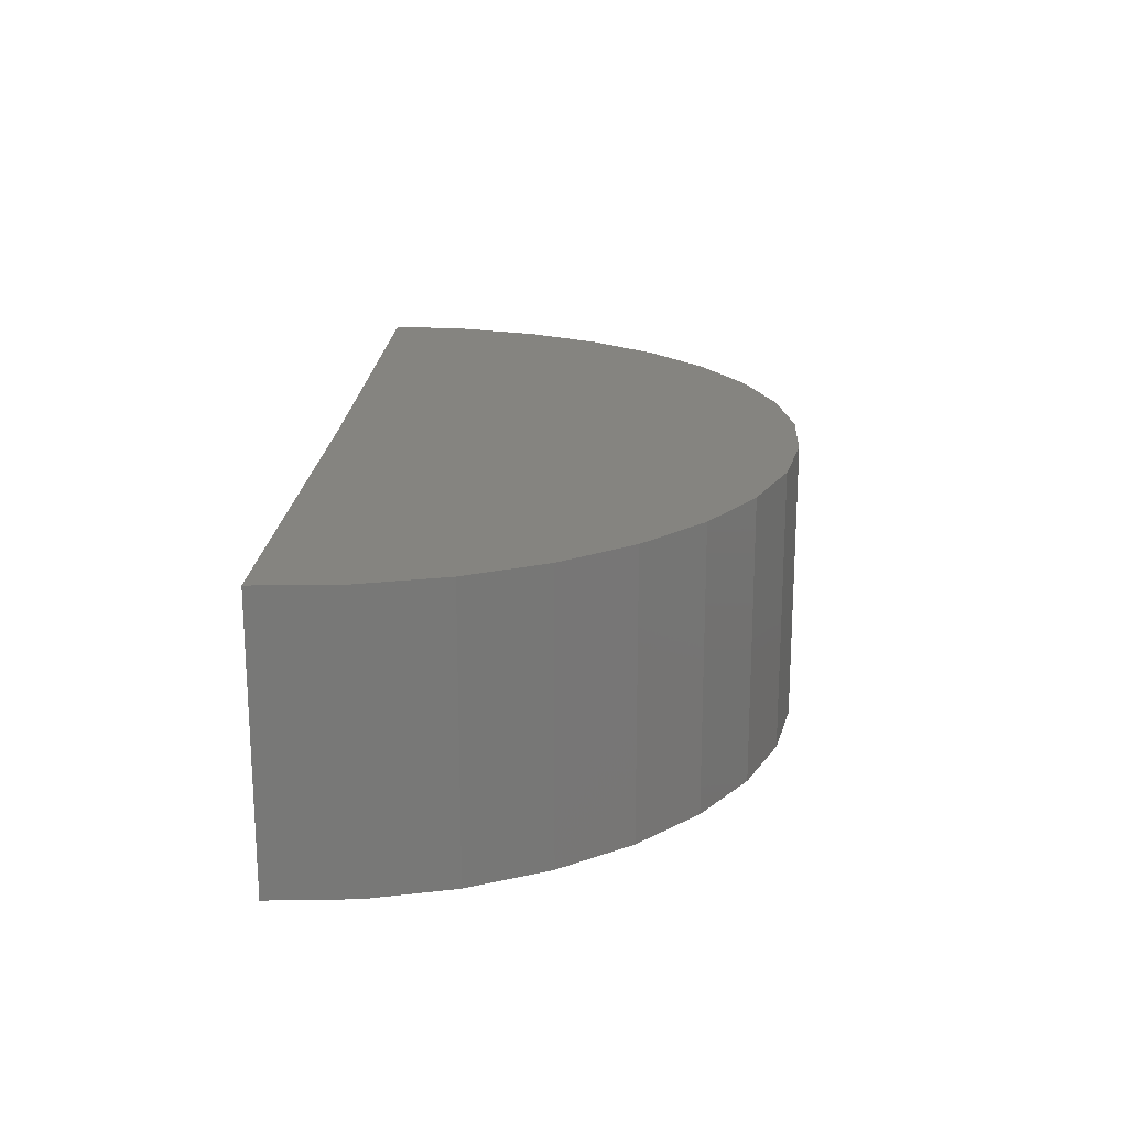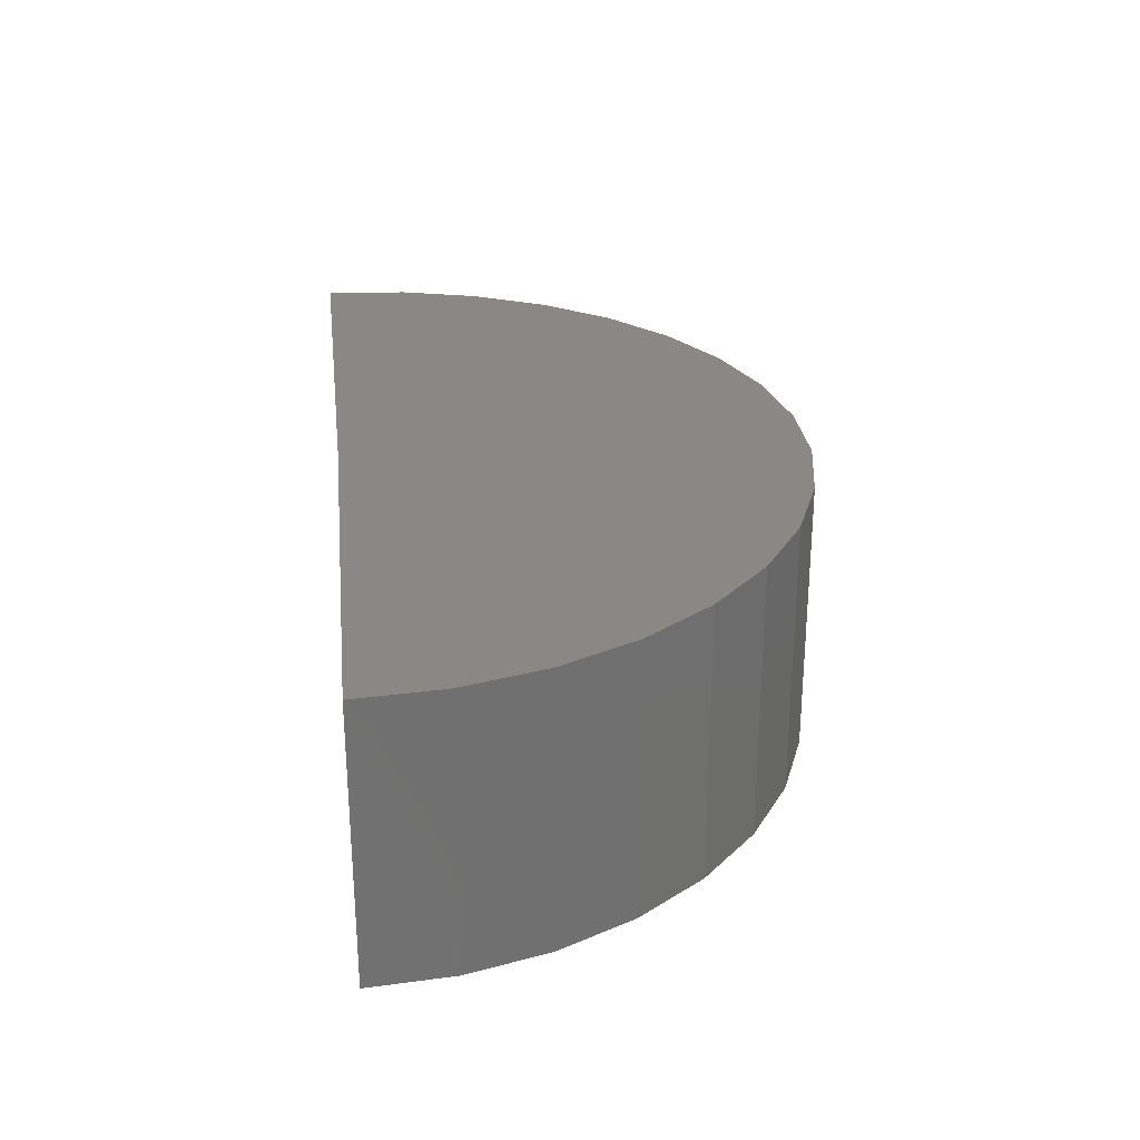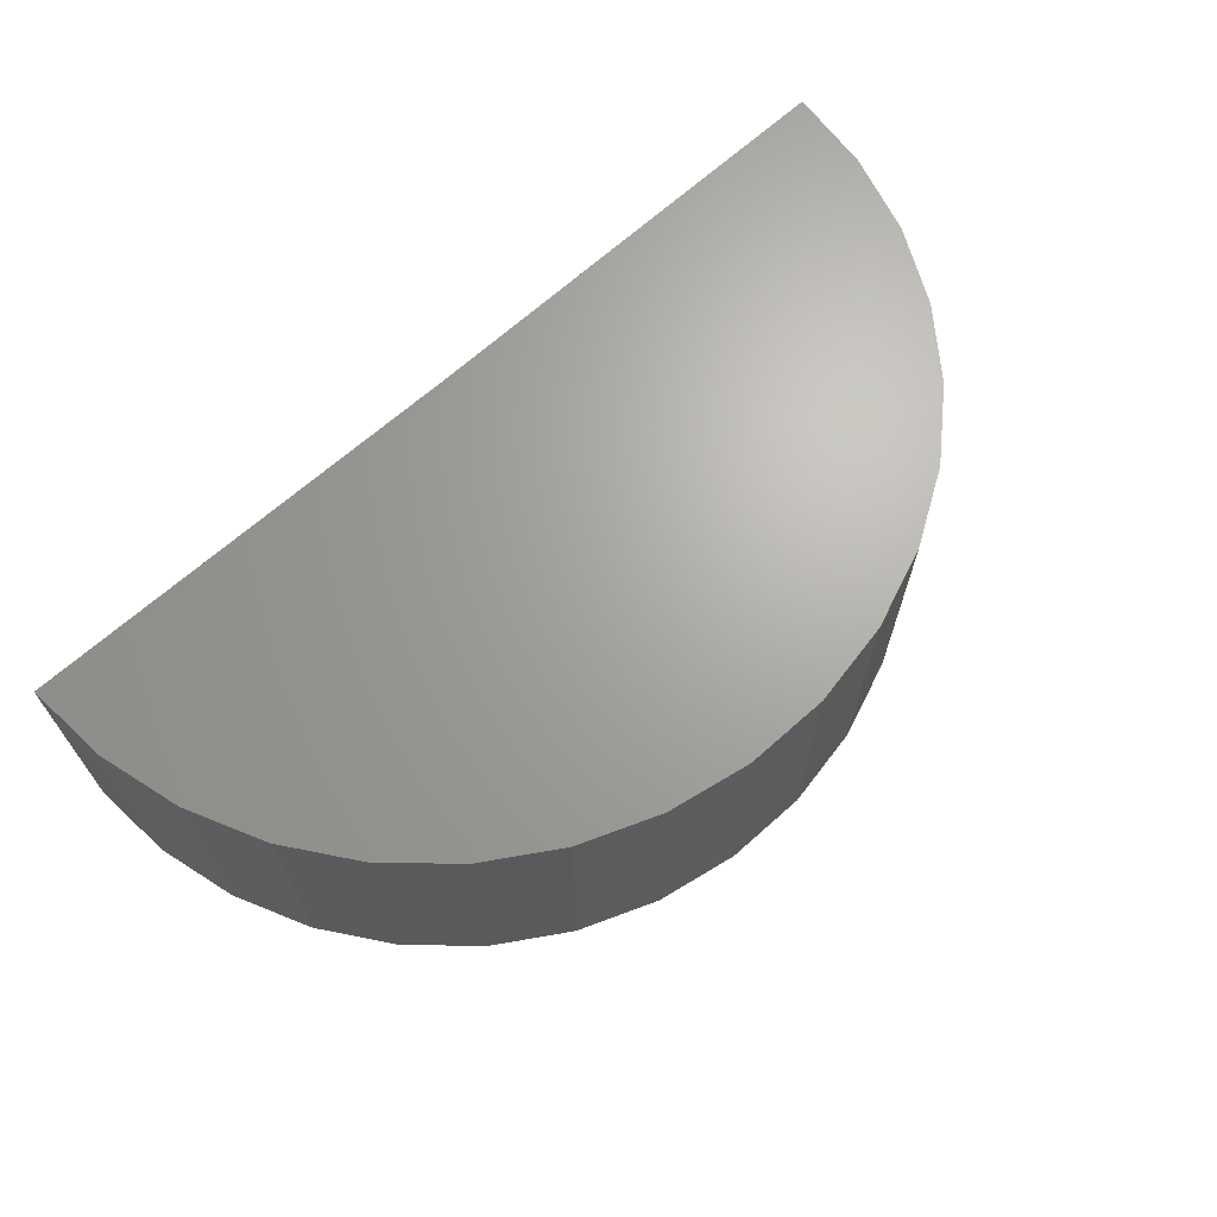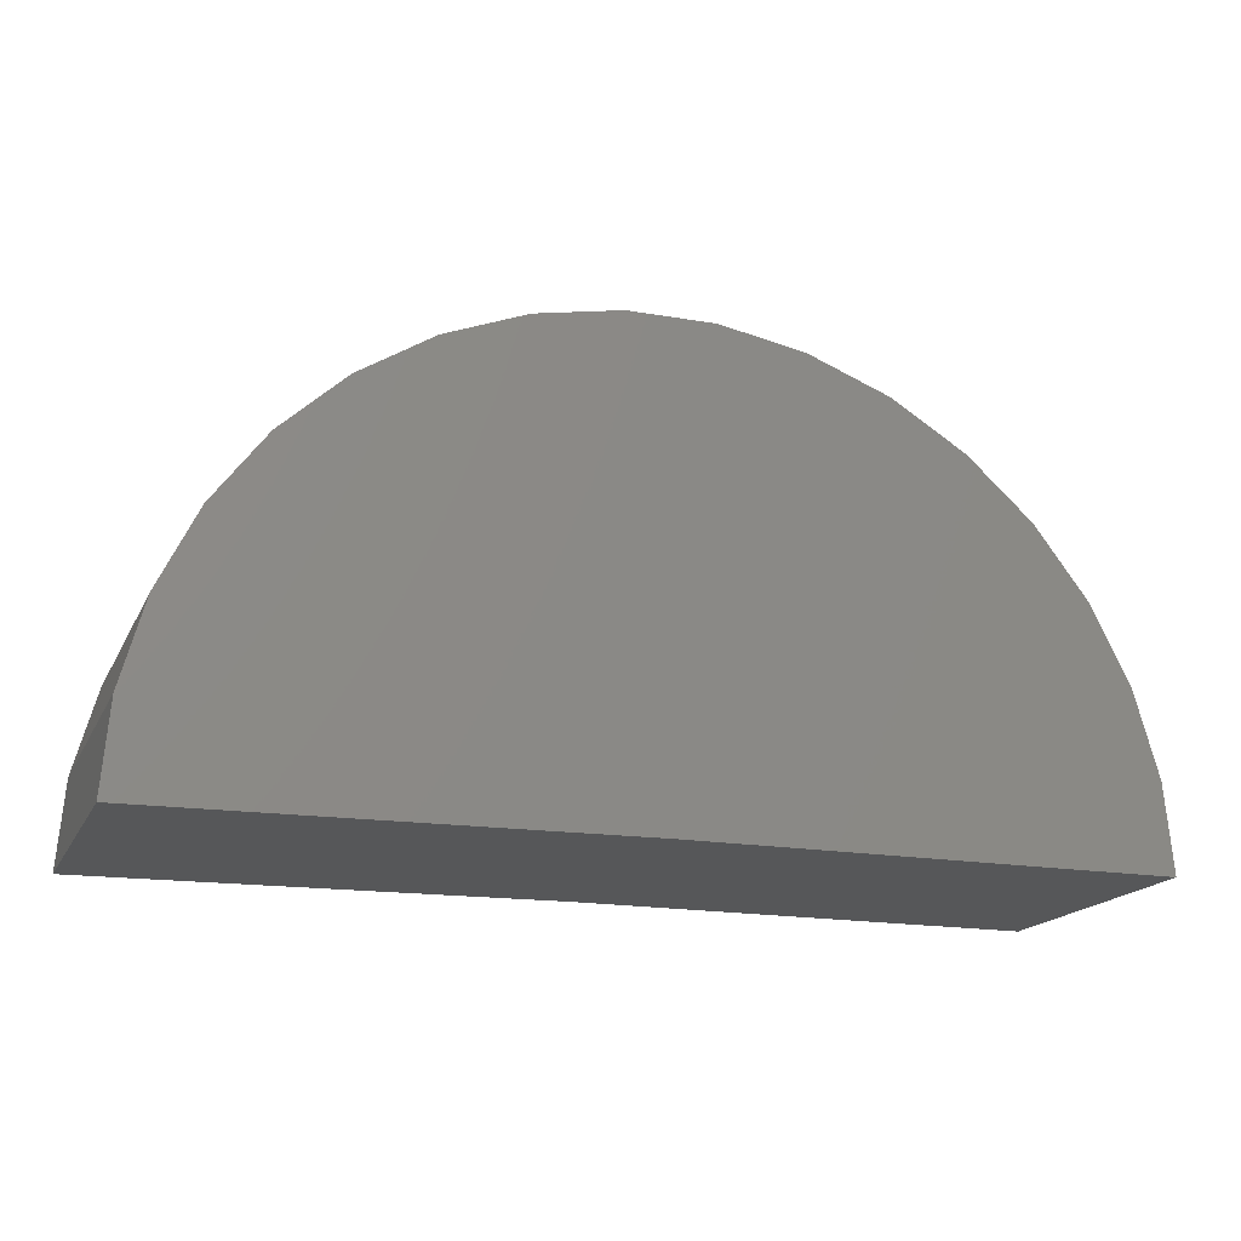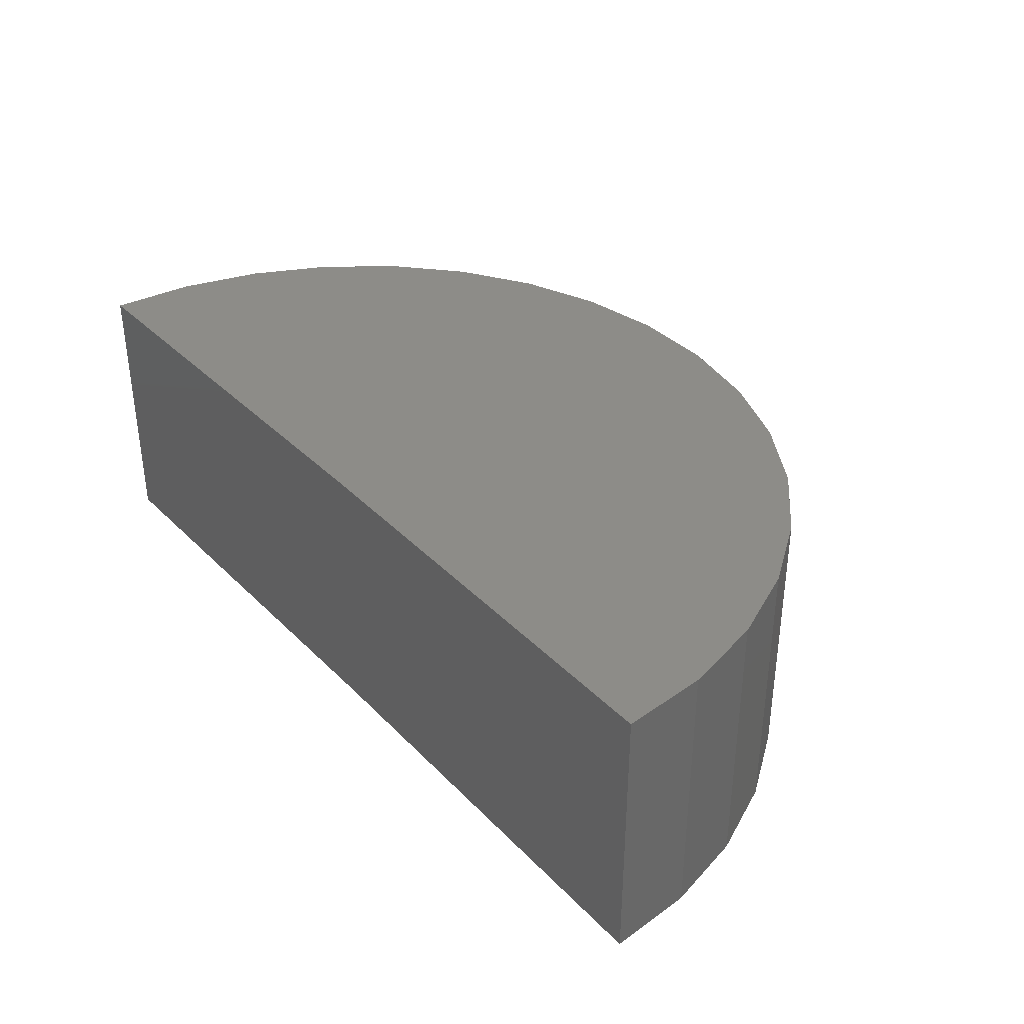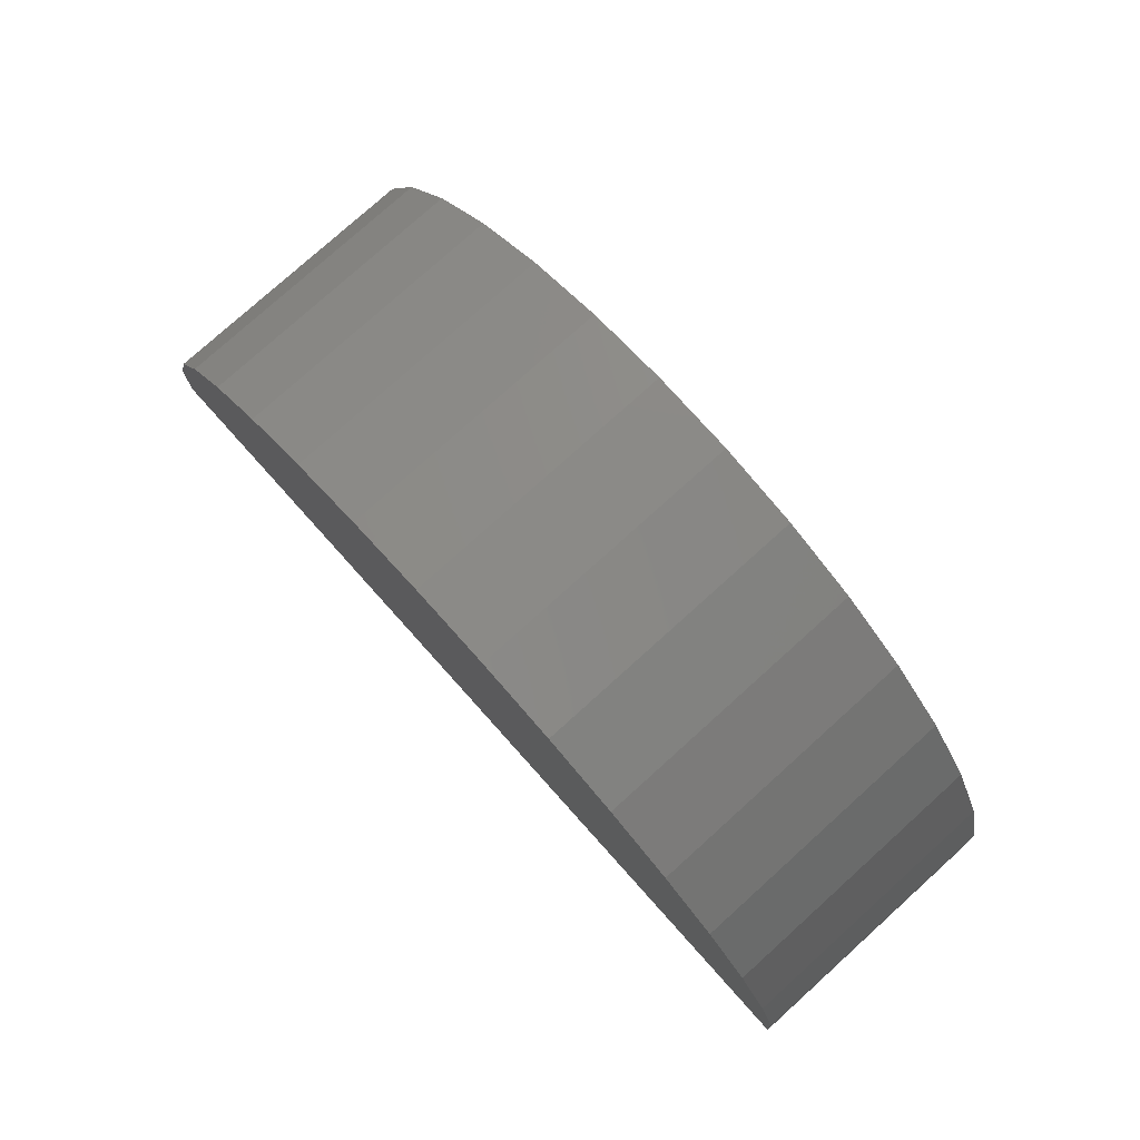
<metadata>
{"format":"stl","ext":"stl","renderer":"f3d","projection":"perspective","resolution":1024,"background":"white","views":[{"elev":19.5,"azim":-87.1,"up":"+Y"},{"elev":27.6,"azim":-96.9,"up":"+Y"},{"elev":67.2,"azim":-42.2,"up":"+Y"},{"elev":-17.7,"azim":-19.5,"up":"+Z"},{"elev":35.9,"azim":-128.2,"up":"+Y"},{"elev":78.5,"azim":-132.0,"up":"+Z"}]}
</metadata>
<code>
# stl→obj: 38 verts, 72 faces
v -0.5234 -0.2266 0
v -1.797 -0.2266 -0.01569
v -0.5234 0.5509 0
v -1.797 0.5509 -0.01569
v 0.75 -0.2266 0
v 0.75 0.5509 0
v -1.778 0.5509 0.2195
v -1.716 0.5509 0.4471
v 0.6633 0.5509 0.4617
v 0.7281 0.5509 0.2349
v 0.2403 0.5509 1.019
v -1.1 0.5509 1.135
v 0.03922 0.5509 1.142
v -0.8808 0.5509 1.222
v -0.1812 0.5509 1.227
v -0.6492 0.5509 1.267
v -0.4133 0.5509 1.269
v -1.3 0.5509 1.01
v 0.4152 0.5509 0.8606
v -1.473 0.5509 0.849
v 0.5578 0.5509 0.6727
v -1.613 0.5509 0.6594
v -1.778 -0.2266 0.2195
v -1.716 -0.2266 0.4471
v -1.613 -0.2266 0.6594
v -1.473 -0.2266 0.849
v -1.3 -0.2266 1.01
v -1.1 -0.2266 1.135
v -0.8808 -0.2266 1.222
v -0.6492 -0.2266 1.267
v -0.4133 -0.2266 1.269
v -0.1812 -0.2266 1.227
v 0.03922 -0.2266 1.142
v 0.2403 -0.2266 1.019
v 0.4152 -0.2266 0.8606
v 0.5578 -0.2266 0.6727
v 0.6633 -0.2266 0.4617
v 0.7281 -0.2266 0.2349
f 1 2 3
f 3 2 4
f 1 3 5
f 5 3 6
f 7 8 9
f 7 9 10
f 7 10 6
f 7 6 3
f 7 3 4
f 11 12 13
f 13 12 14
f 13 14 15
f 15 14 16
f 15 16 17
f 12 11 18
f 18 11 19
f 18 19 20
f 20 19 21
f 20 21 22
f 22 21 9
f 22 9 8
f 4 2 7
f 7 2 23
f 7 23 8
f 8 23 24
f 8 24 22
f 22 24 25
f 22 25 20
f 20 25 26
f 20 26 18
f 18 26 27
f 18 27 12
f 12 27 28
f 12 28 14
f 14 28 29
f 14 29 16
f 16 29 30
f 16 30 17
f 17 30 31
f 17 31 15
f 15 31 32
f 15 32 13
f 13 32 33
f 13 33 11
f 11 33 34
f 11 34 19
f 19 34 35
f 19 35 21
f 21 35 36
f 21 36 9
f 9 36 37
f 9 37 10
f 10 37 38
f 10 38 6
f 6 38 5
f 23 2 1
f 23 1 5
f 23 5 38
f 23 38 37
f 23 37 24
f 31 30 32
f 32 30 29
f 32 29 33
f 33 29 28
f 33 28 34
f 34 28 27
f 34 27 35
f 35 27 26
f 35 26 36
f 36 26 25
f 36 25 37
f 37 25 24

</code>
